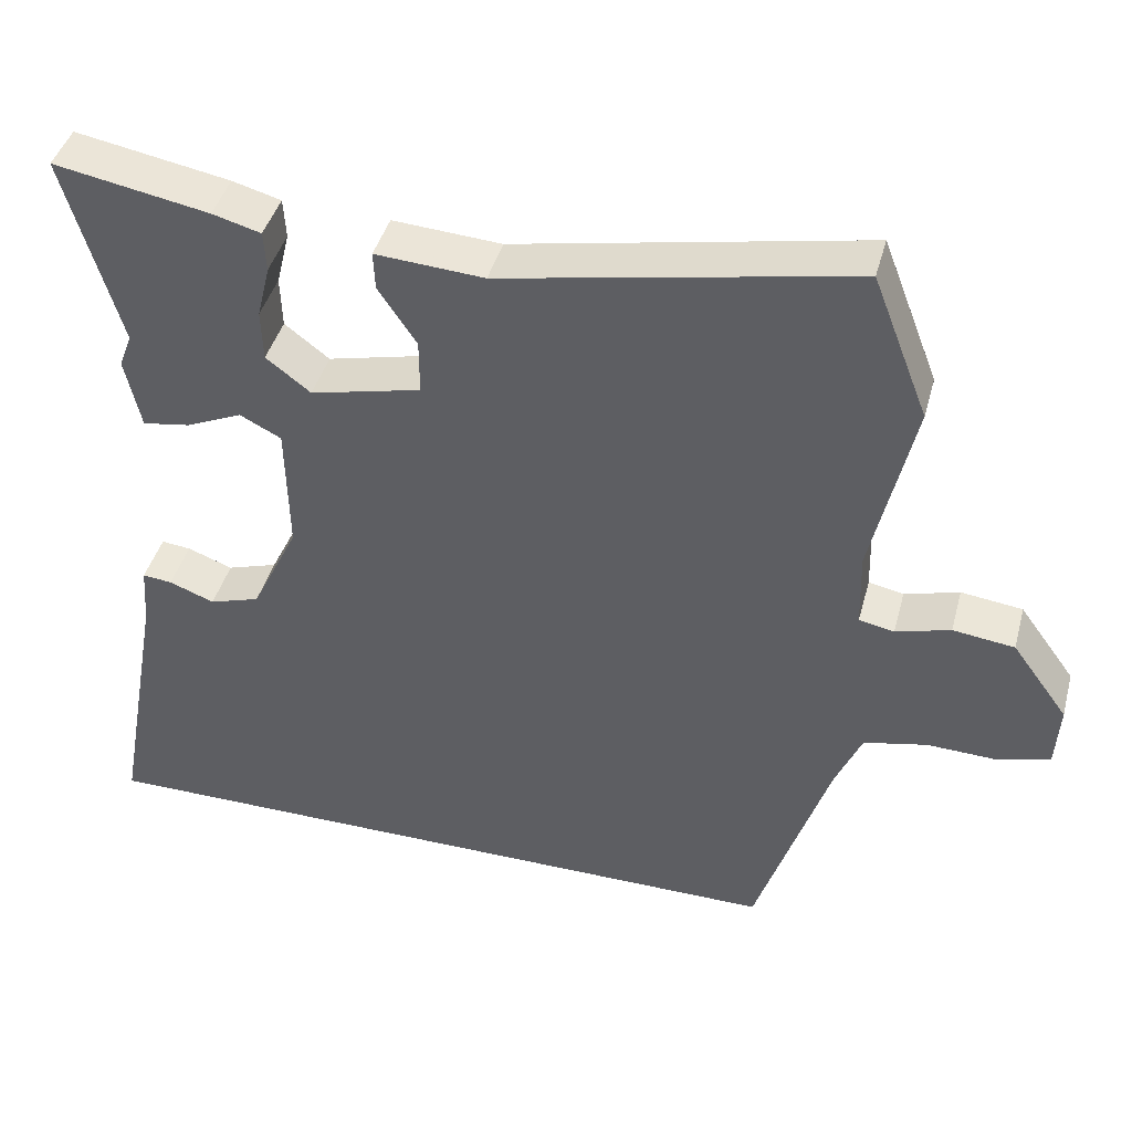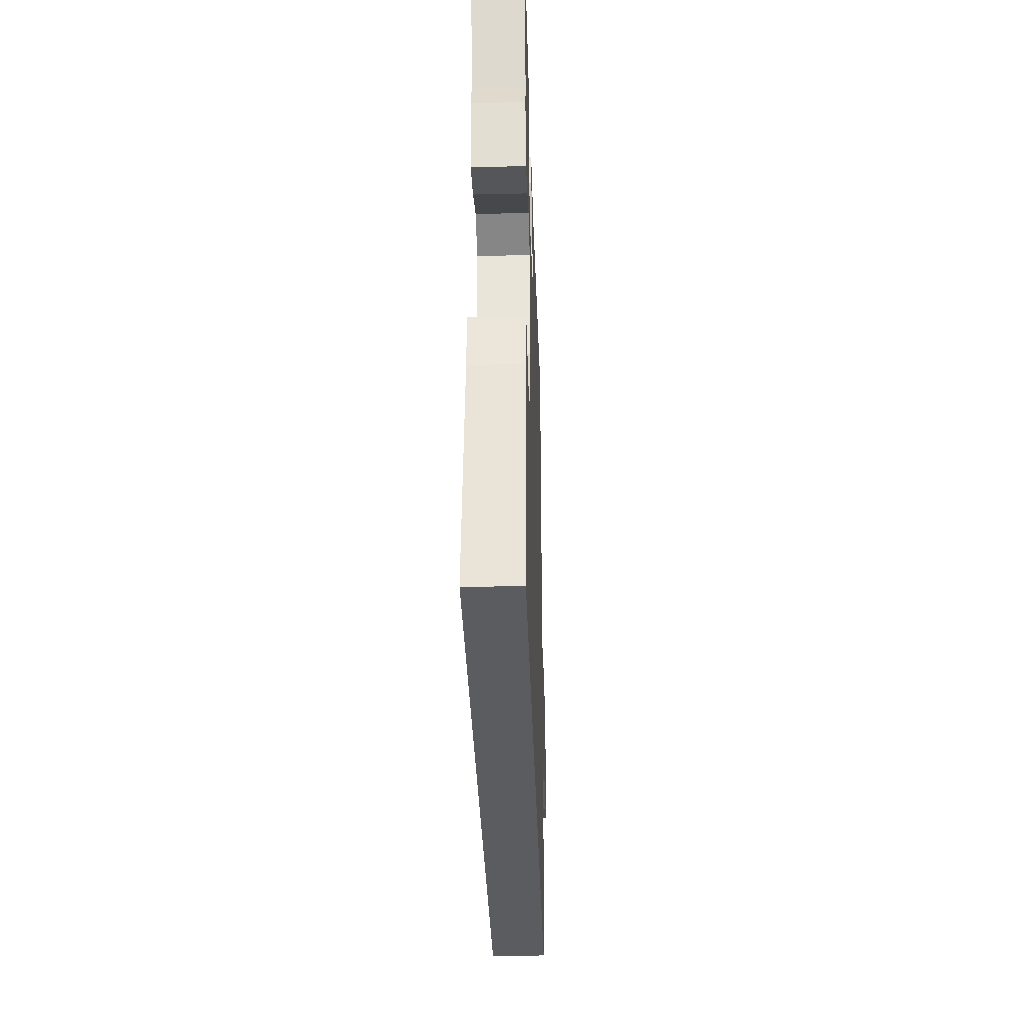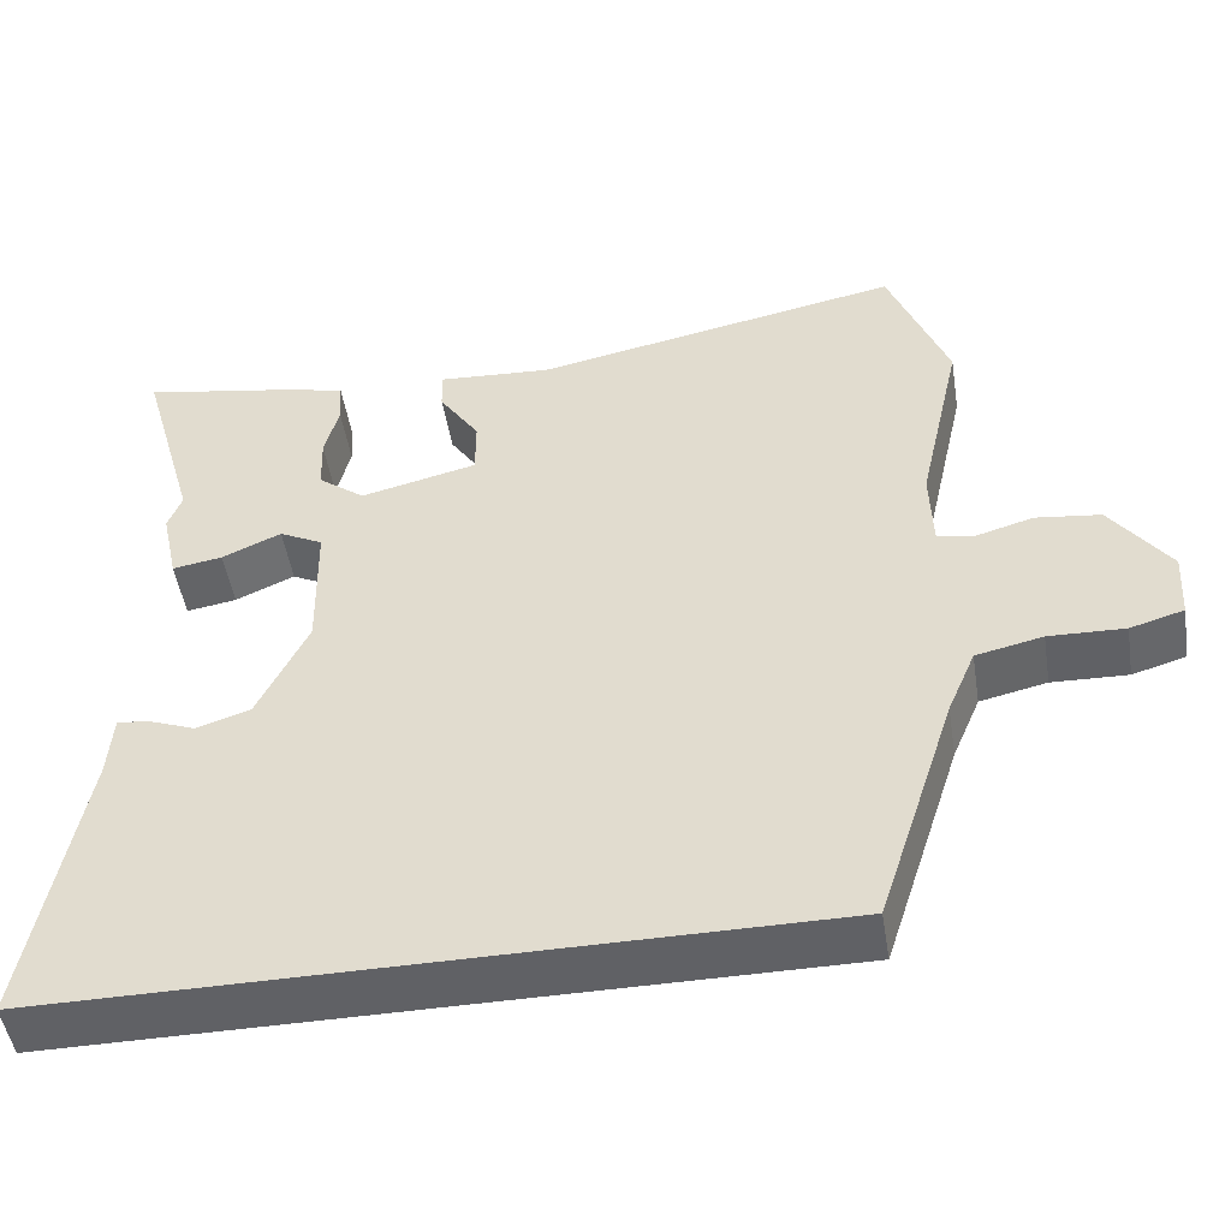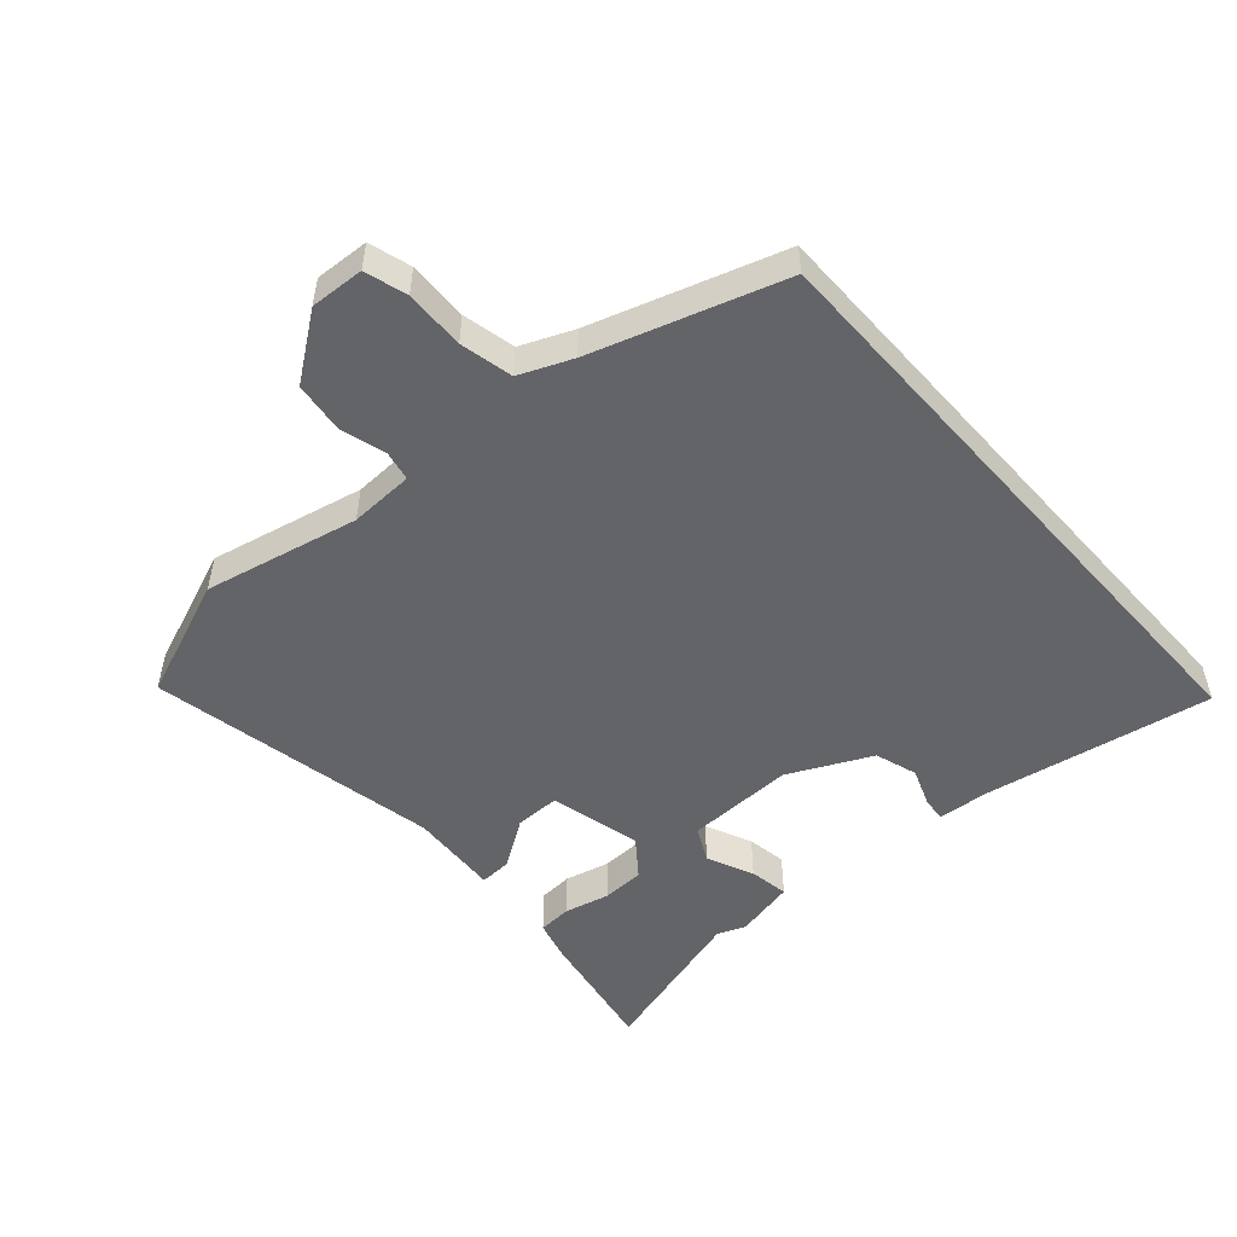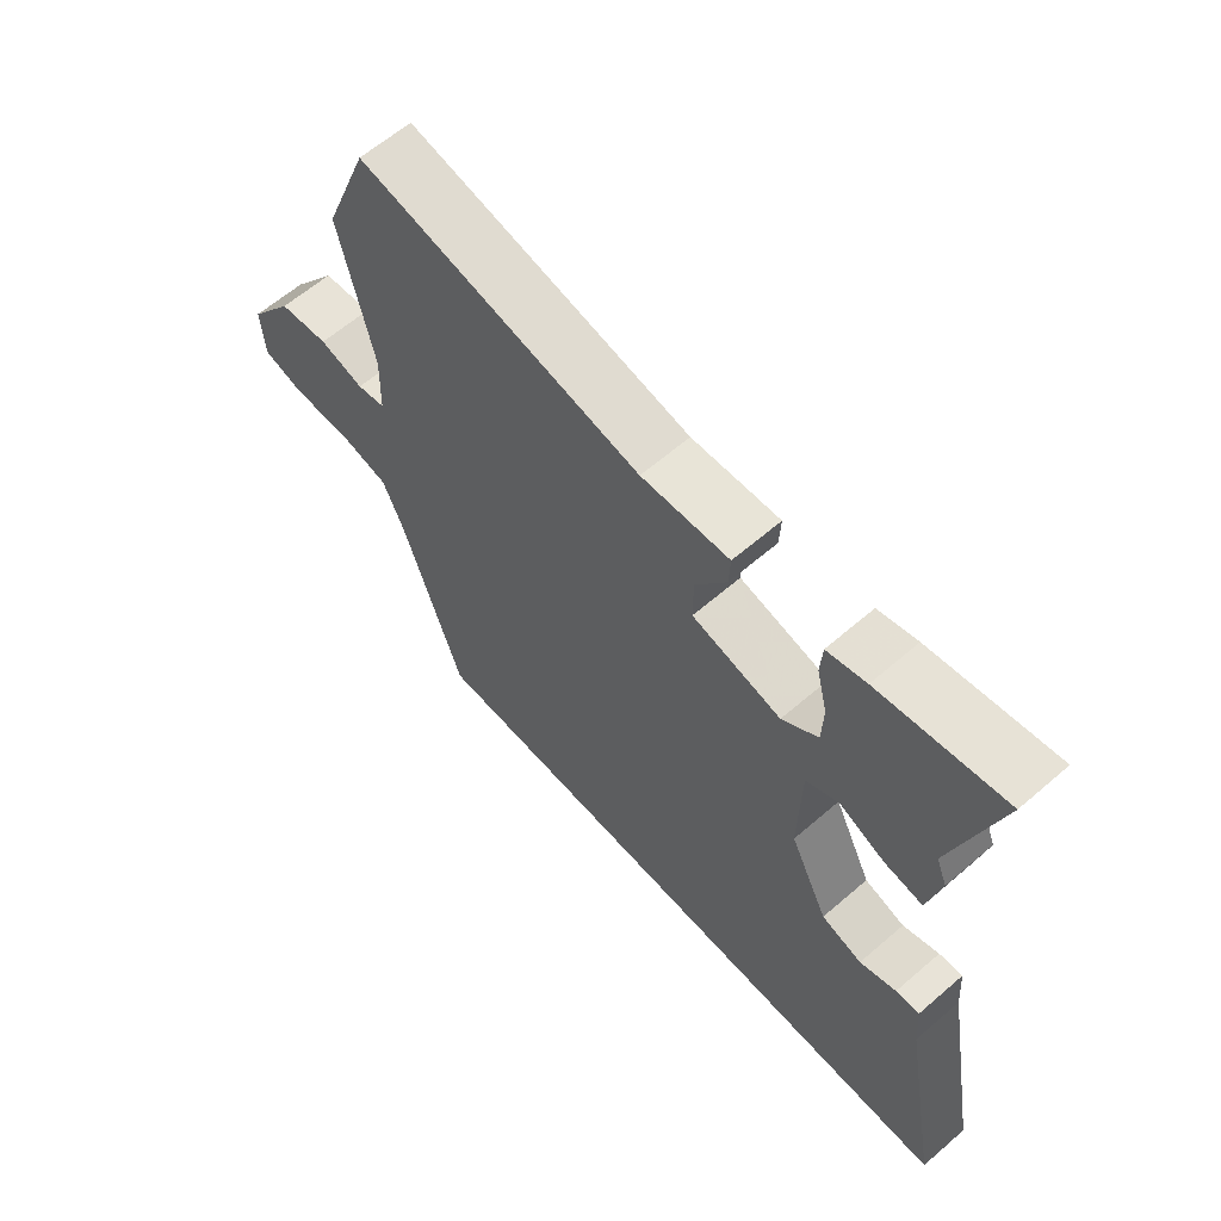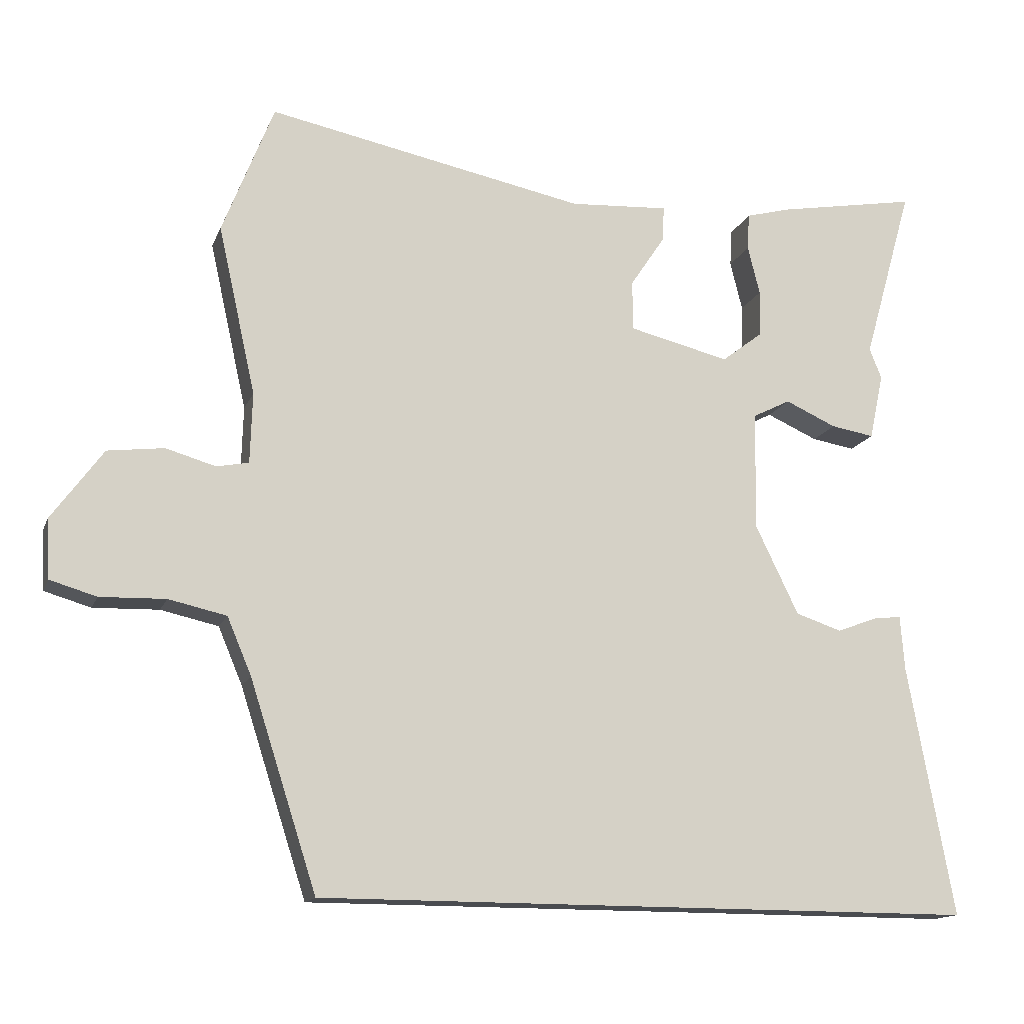
<metadata>
{"format":"obj","ext":"obj","renderer":"f3d","projection":"perspective","resolution":1024,"background":"white","views":[{"elev":42.8,"azim":14.9,"up":"+Z"},{"elev":-35.1,"azim":-88.2,"up":"+Z"},{"elev":-49.2,"azim":9.1,"up":"+Z"},{"elev":-51.2,"azim":131.7,"up":"+Y"},{"elev":62.3,"azim":-131.2,"up":"+Z"},{"elev":-14.7,"azim":163.4,"up":"+Z"}]}
</metadata>
<code>
v 0.459 0.07 0.606
v 0.531 0.07 0.421
v 0.478 0.07 0.184
v 0.481 0.07 0.085
v 0.526 0.07 0.076
v 0.596 0.07 0.096
v 0.675 0.07 0.086
v 0.747 0.07 -0.013
v 0.742 0.07 -0.096
v 0.677 0.07 -0.115
v 0.585 0.07 -0.112
v 0.504 0.07 -0.13
v 0.47 0.07 -0.21
v 0.376 0.07 -0.5
v -0.554 0.07 -0.5
v -0.49 0.07 -0.149
v -0.484 0.07 -0.071
v -0.446 0.07 -0.075
v -0.388 0.07 -0.097
v -0.323 0.07 -0.076
v -0.262 0.07 0.05
v -0.265 0.07 0.217
v -0.318 0.07 0.244
v -0.39 0.07 0.212
v -0.451 0.07 0.202
v -0.471 0.07 0.295
v -0.454 0.07 0.338
v -0.524 0.07 0.584
v -0.326 0.07 0.548
v -0.264 0.07 0.531
v -0.261 0.07 0.479
v -0.278 0.07 0.41
v -0.276 0.07 0.344
v -0.219 0.07 0.3
v -0.077 0.07 0.334
v -0.077 0.07 0.404
v -0.126 0.07 0.478
v -0.128 0.07 0.527
v 0.011 0.07 0.518
v 0.459 0 0.606
v 0.531 0 0.421
v 0.478 0 0.184
v 0.481 0 0.085
v 0.526 0 0.076
v 0.596 0 0.096
v 0.675 0 0.086
v 0.747 0 -0.013
v 0.742 0 -0.096
v 0.677 0 -0.115
v 0.585 0 -0.112
v 0.504 0 -0.13
v 0.47 0 -0.21
v 0.376 0 -0.5
v -0.554 0 -0.5
v -0.49 0 -0.149
v -0.484 0 -0.071
v -0.446 0 -0.075
v -0.388 0 -0.097
v -0.323 0 -0.076
v -0.262 0 0.05
v -0.265 0 0.217
v -0.318 0 0.244
v -0.39 0 0.212
v -0.451 0 0.202
v -0.471 0 0.295
v -0.454 0 0.338
v -0.524 0 0.584
v -0.326 0 0.548
v -0.264 0 0.531
v -0.261 0 0.479
v -0.278 0 0.41
v -0.276 0 0.344
v -0.219 0 0.3
v -0.077 0 0.334
v -0.077 0 0.404
v -0.126 0 0.478
v -0.128 0 0.527
v 0.011 0 0.518
f 36 37 38 39
f 1 2 3
f 39 1 3
f 36 39 3
f 35 36 3
f 34 35 3 4
f 30 31 32
f 29 30 32
f 28 29 32
f 27 28 32
f 27 32 33
f 26 27 33
f 25 26 33
f 24 25 33
f 23 24 33
f 22 23 33 34
f 16 17 18 19
f 16 19 20
f 15 16 20
f 14 15 20
f 13 14 20
f 12 13 20 21
f 9 10 11
f 8 9 11
f 7 8 11
f 6 7 11
f 5 6 11
f 12 21 22
f 11 12 22
f 5 11 22
f 4 5 22
f 4 22 34
f 78 77 76 75
f 42 41 40
f 42 40 78
f 42 78 75
f 42 75 74
f 43 42 74 73
f 71 70 69
f 71 69 68
f 71 68 67
f 71 67 66
f 72 71 66
f 72 66 65
f 72 65 64
f 72 64 63
f 72 63 62
f 73 72 62 61
f 58 57 56 55
f 59 58 55
f 59 55 54
f 59 54 53
f 59 53 52
f 60 59 52 51
f 50 49 48
f 50 48 47
f 50 47 46
f 50 46 45
f 50 45 44
f 61 60 51
f 61 51 50
f 61 50 44
f 61 44 43
f 73 61 43
f 1 40 41 2
f 2 41 42 3
f 3 42 43 4
f 4 43 44 5
f 5 44 45 6
f 6 45 46 7
f 7 46 47 8
f 8 47 48 9
f 9 48 49 10
f 10 49 50 11
f 11 50 51 12
f 12 51 52 13
f 13 52 53 14
f 14 53 54 15
f 15 54 55 16
f 16 55 56 17
f 17 56 57 18
f 18 57 58 19
f 19 58 59 20
f 20 59 60 21
f 21 60 61 22
f 22 61 62 23
f 23 62 63 24
f 24 63 64 25
f 25 64 65 26
f 26 65 66 27
f 27 66 67 28
f 28 67 68 29
f 29 68 69 30
f 30 69 70 31
f 31 70 71 32
f 32 71 72 33
f 33 72 73 34
f 34 73 74 35
f 35 74 75 36
f 36 75 76 37
f 37 76 77 38
f 38 77 78 39
f 39 78 40 1

</code>
